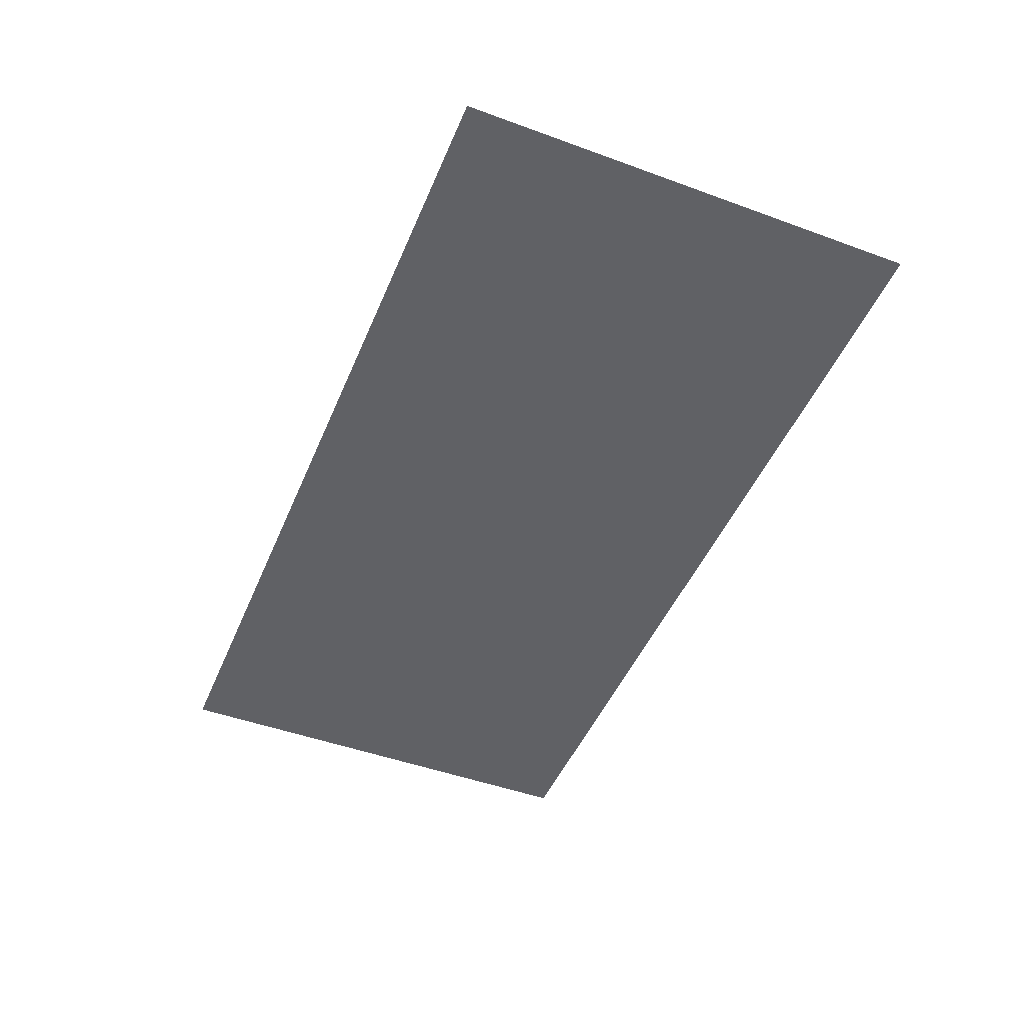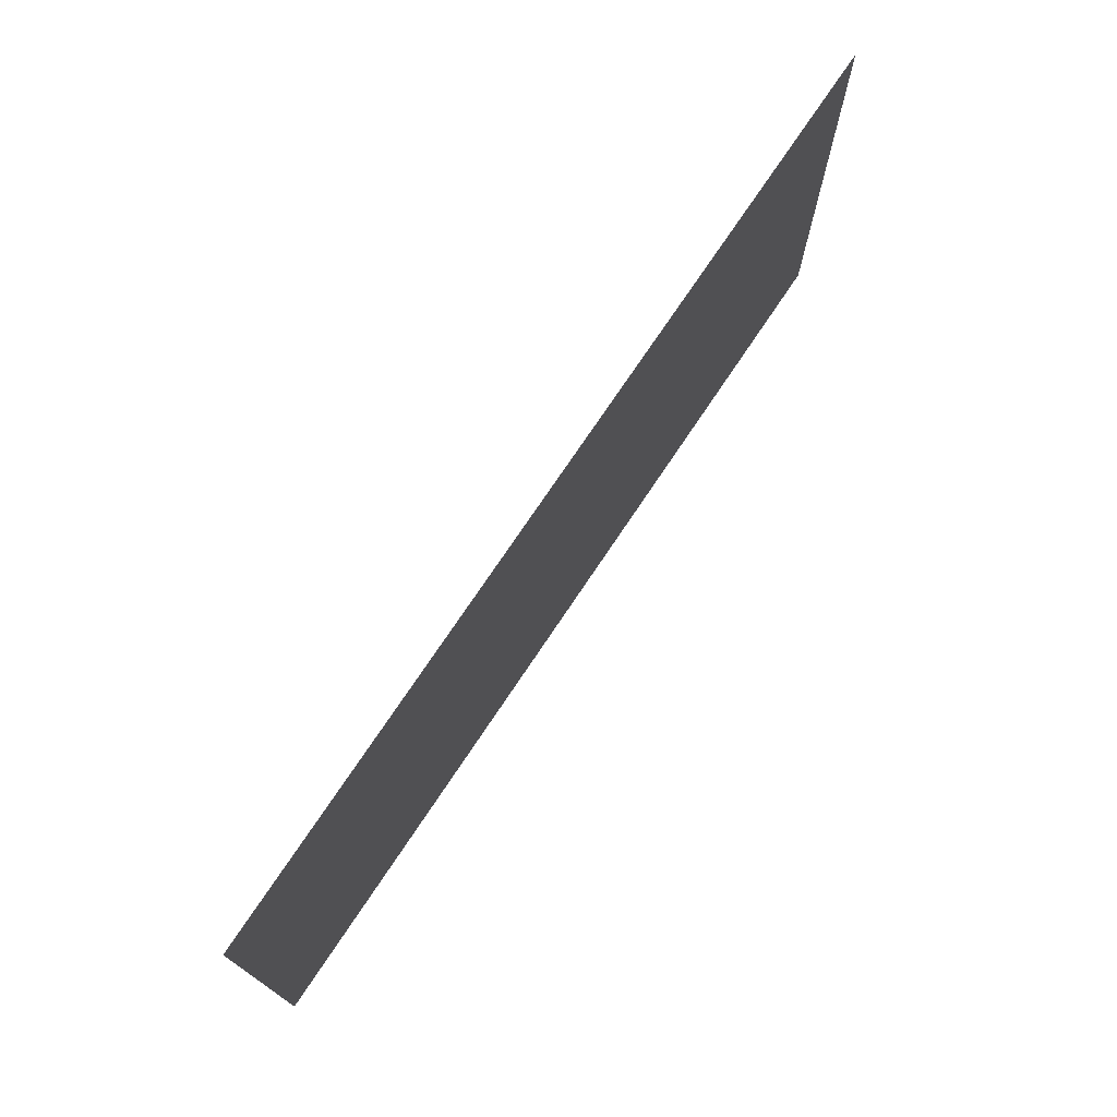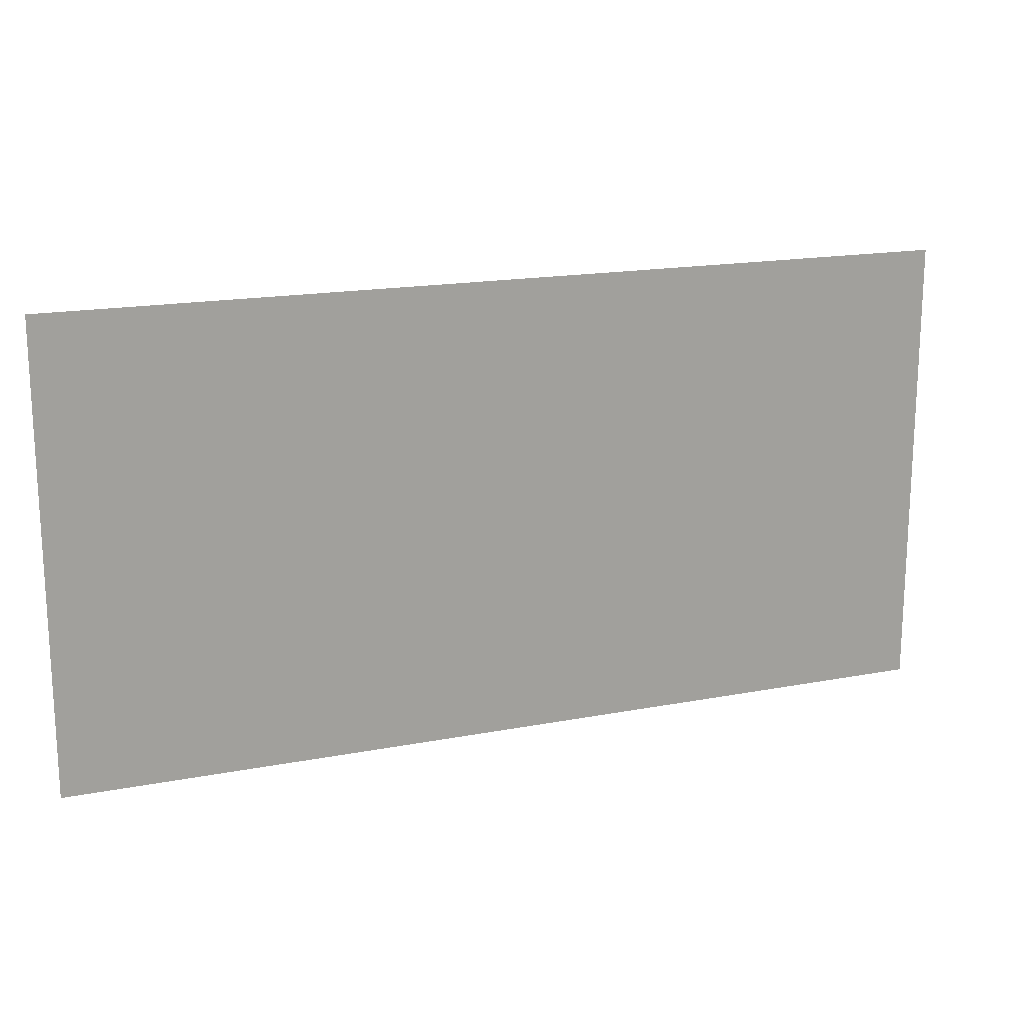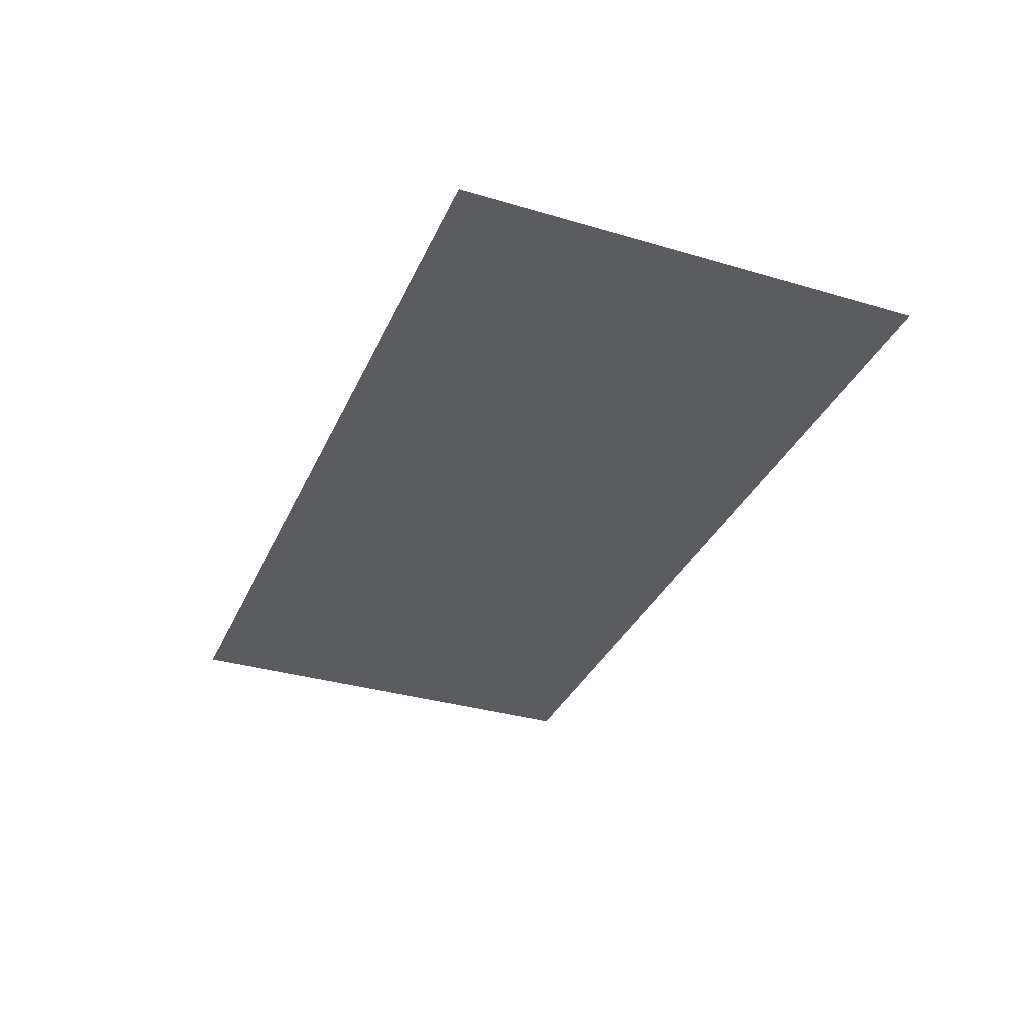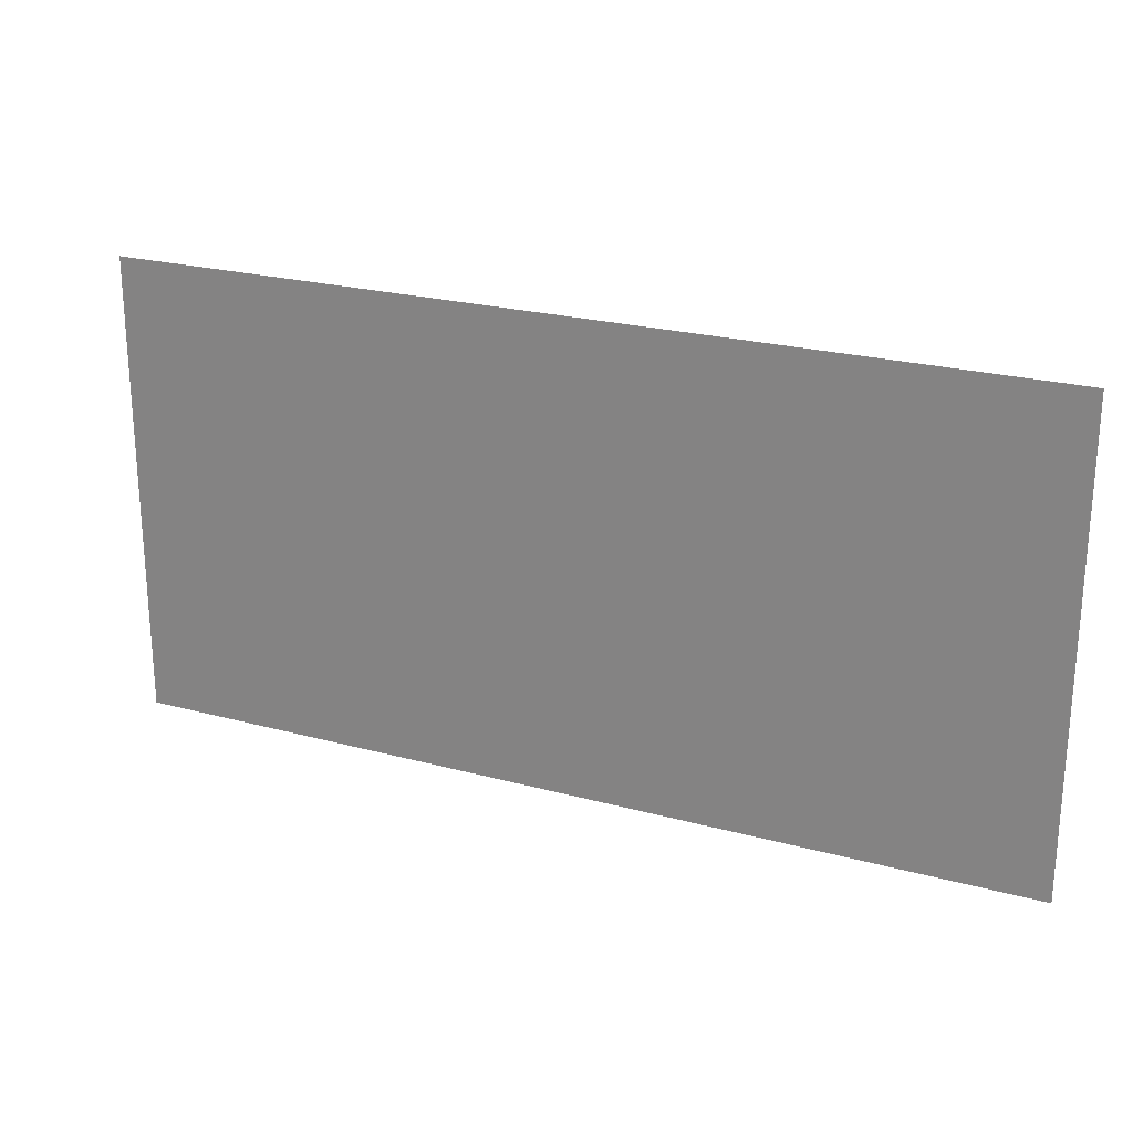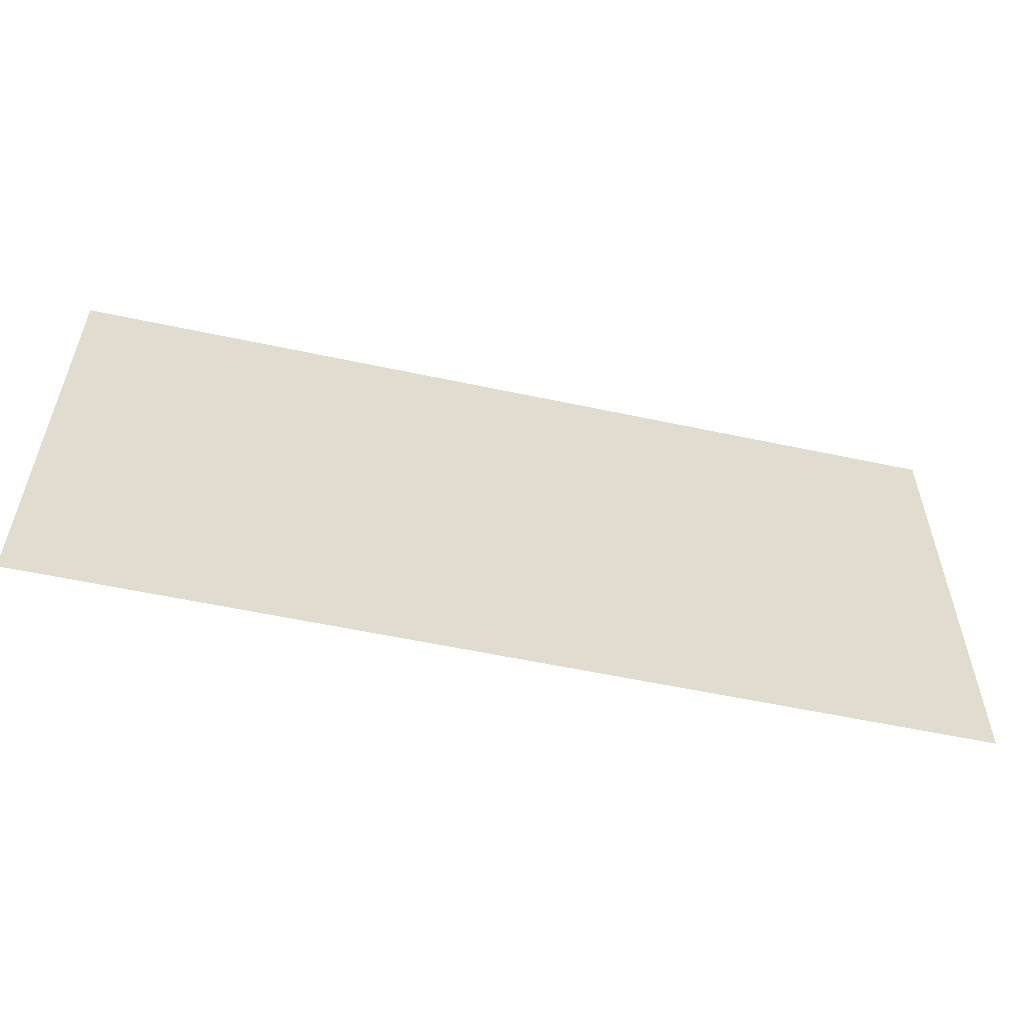
<metadata>
{"format":"obj","ext":"obj","renderer":"f3d","projection":"perspective","resolution":1024,"background":"white","views":[{"elev":-47.8,"azim":-112.3,"up":"+Y"},{"elev":73.7,"azim":123.7,"up":"+Z"},{"elev":17.4,"azim":159.1,"up":"+Z"},{"elev":-34.1,"azim":-111.7,"up":"+Y"},{"elev":23.5,"azim":24.5,"up":"+Z"},{"elev":-56.0,"azim":167.3,"up":"+Z"}]}
</metadata>
<code>
g Object111
v -5444 -549.3 8158
v -5691 -549.3 8158
v -5691 -549.3 8355
v -5444 -549.3 8355
v -5444 -549.3 7765
v -5691 -549.3 7765
v -5691 -549.3 7962
v -5444 -549.3 7962
v -6112 -549.3 7569
v -6112 -549.3 7765
v -5937 -549.3 7765
v -5937 -549.3 7569
v -6813 -549.3 7569
v -6813 -549.3 7765
v -6637 -549.3 7765
v -6637 -549.3 7569
v -6112 -549.3 7962
v -6112 -549.3 8158
v -5937 -549.3 8158
v -5937 -549.3 7962
v -6813 -549.3 7962
v -6813 -549.3 8158
v -6637 -549.3 8158
v -6637 -549.3 7962
v -6462 -549.3 7569
v -6462 -549.3 7765
v -6287 -549.3 7765
v -6287 -549.3 7569
v -6462 -549.3 7962
v -6462 -549.3 8158
v -6287 -549.3 8158
v -6287 -549.3 7962
v -6988 -549.3 7962
v -6988 -549.3 7765
v -5444 -549.3 7569
v -5691 -549.3 7569
v -6988 -549.3 8355
v -6813 -549.3 8355
v -6988 -549.3 8158
v -6287 -549.3 8355
v -6112 -549.3 8355
v -6637 -549.3 8355
v -6462 -549.3 8355
v -5937 -549.3 8355
v -6988 -549.3 7569
f 10 9 28
f 10 27 32
f 27 10 28
f 28 25 27
f 26 27 25
f 27 26 32
f 29 32 26
f 32 29 31
f 30 31 29
f 32 17 10
f 17 32 18
f 31 18 32
f 18 31 40
f 30 40 31
f 40 30 43
f 42 43 30
f 40 41 18
f 41 44 18
f 19 18 44
f 18 19 17
f 20 17 19
f 17 20 10
f 11 10 20
f 10 11 9
f 12 9 11
f 44 3 19
f 2 19 3
f 19 2 20
f 7 20 2
f 20 7 11
f 6 11 7
f 11 6 12
f 36 12 6
f 1 3 4
f 3 1 2
f 8 2 1
f 2 8 7
f 5 7 8
f 7 5 6
f 35 6 5
f 6 35 36
f 22 39 37
f 39 22 33
f 21 33 22
f 33 21 14
f 24 14 21
f 14 24 15
f 26 15 24
f 15 26 16
f 25 16 26
f 23 21 22
f 21 23 24
f 14 34 33
f 14 45 34
f 45 14 13
f 15 13 14
f 13 15 16
f 24 29 26
f 29 24 30
f 23 30 24
f 30 23 42
f 22 42 23
f 42 22 38
f 37 38 22

</code>
